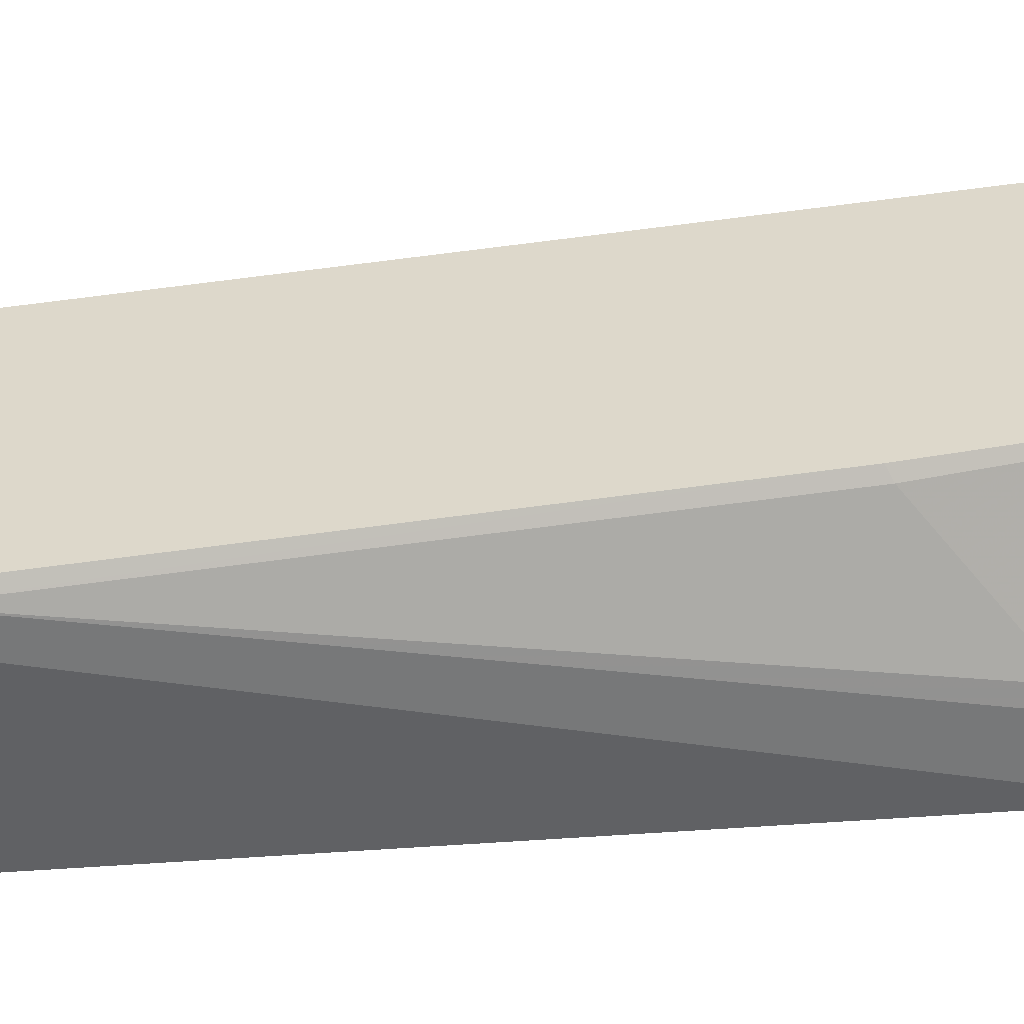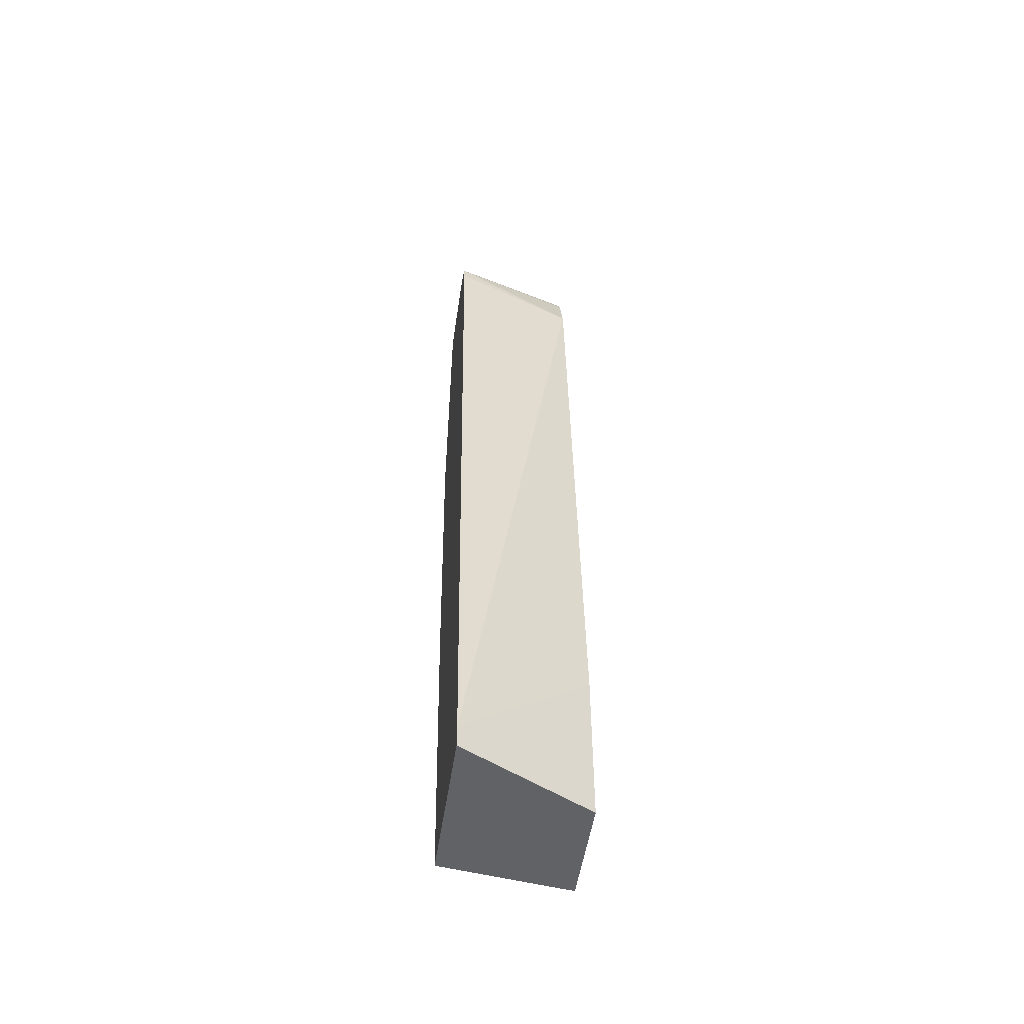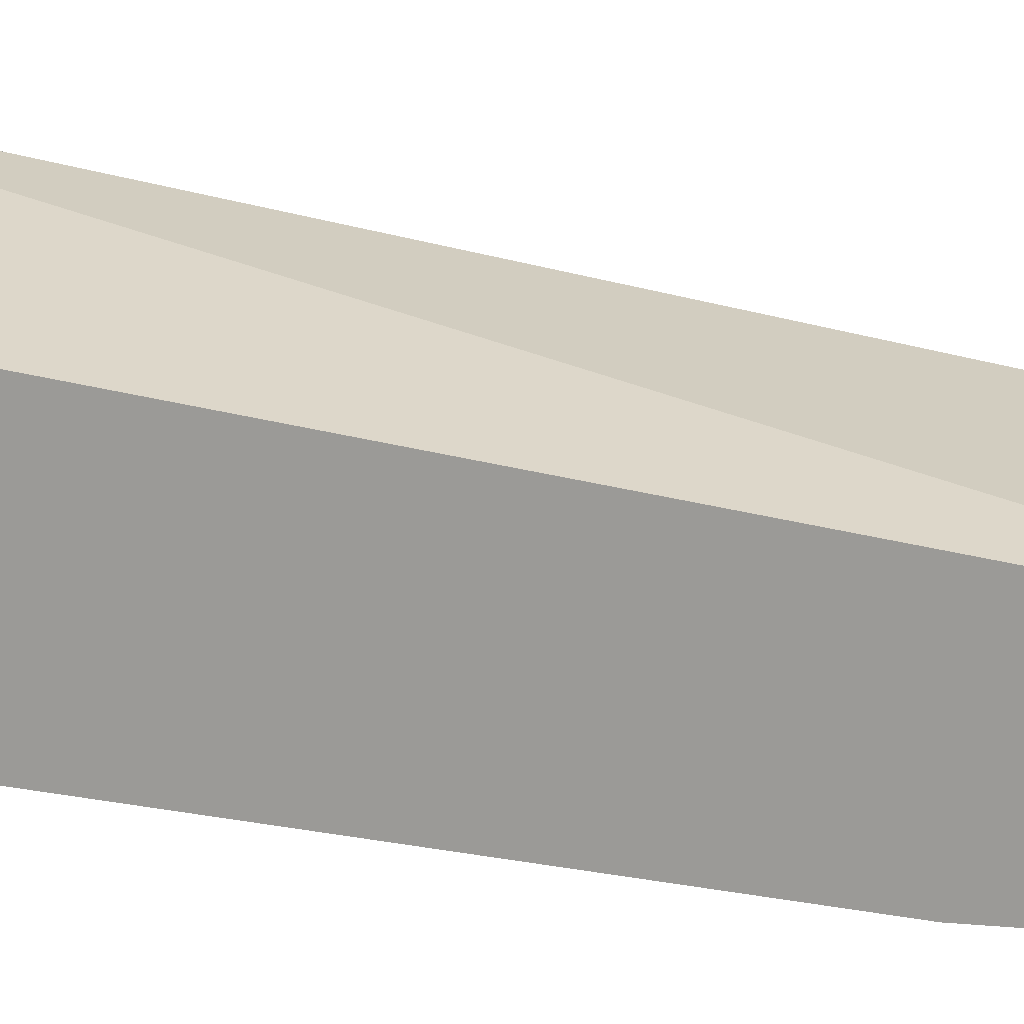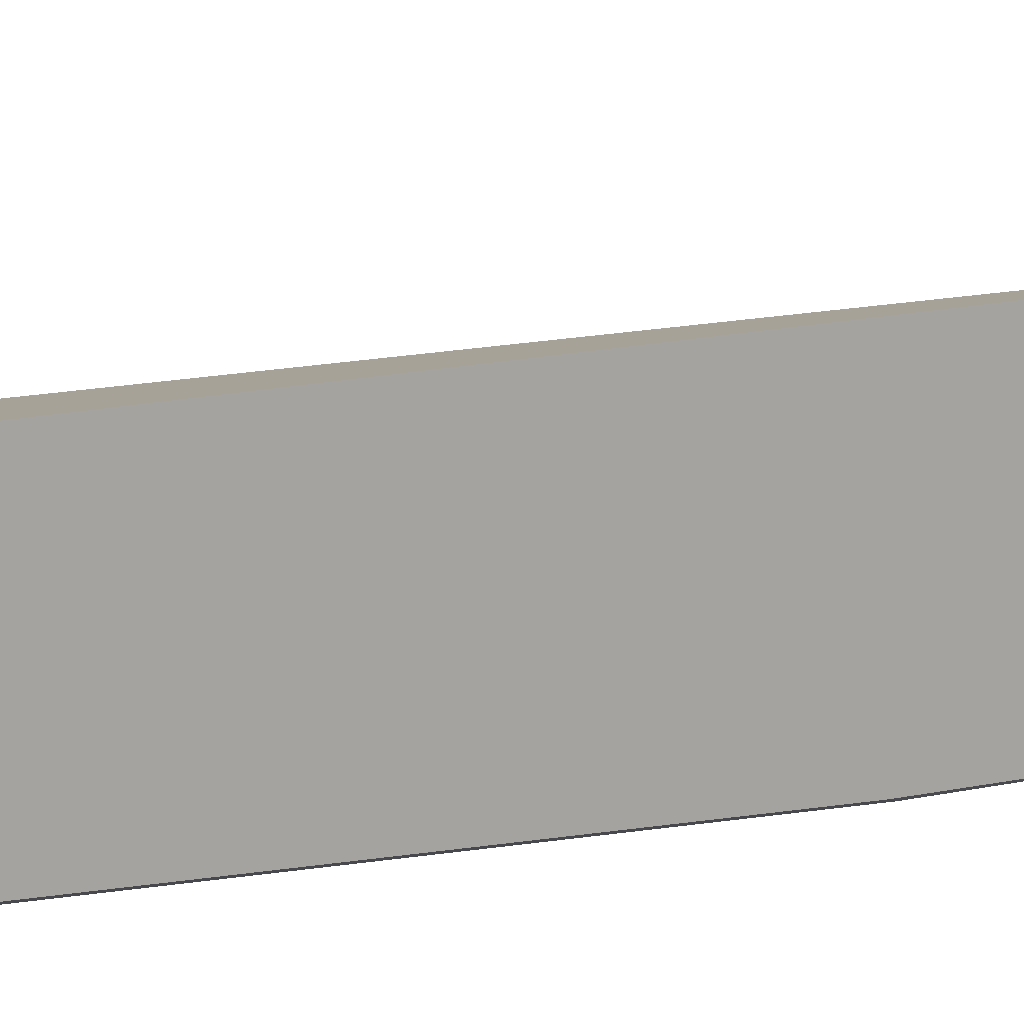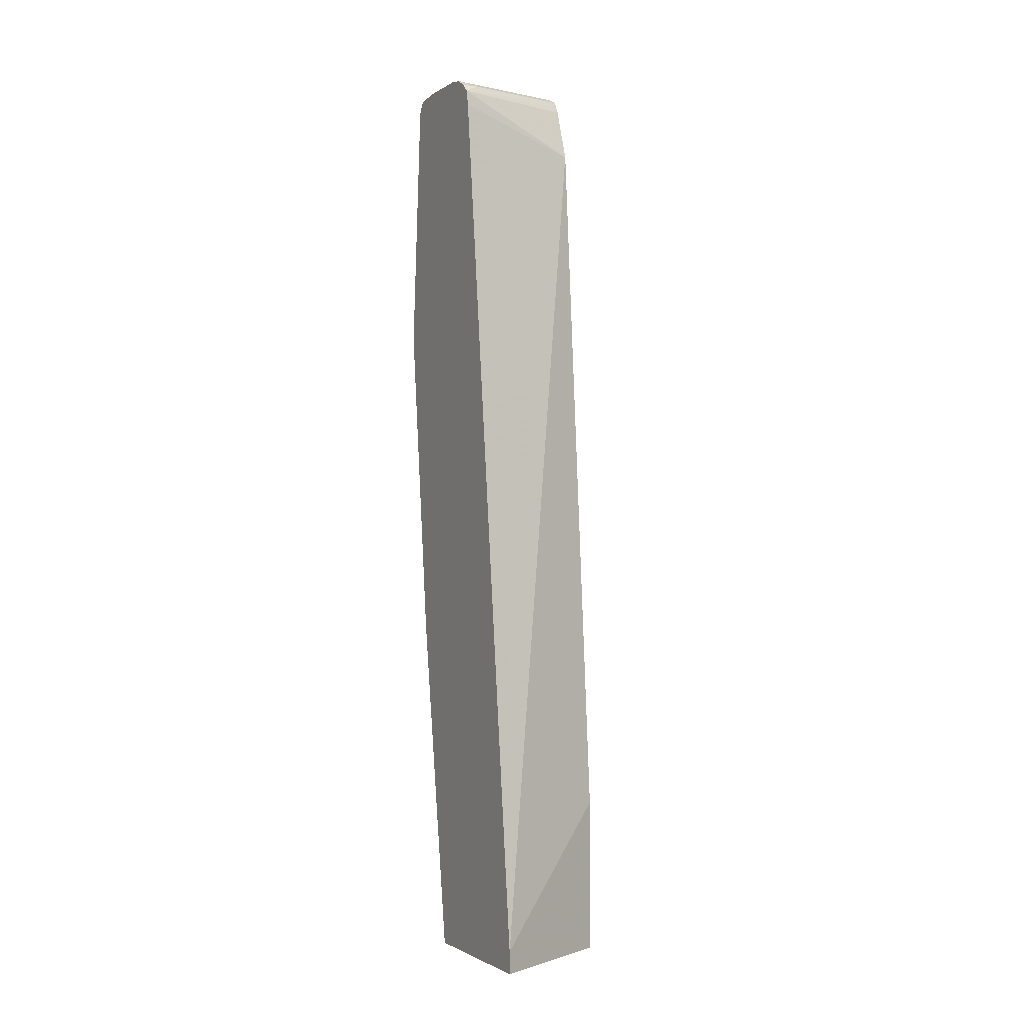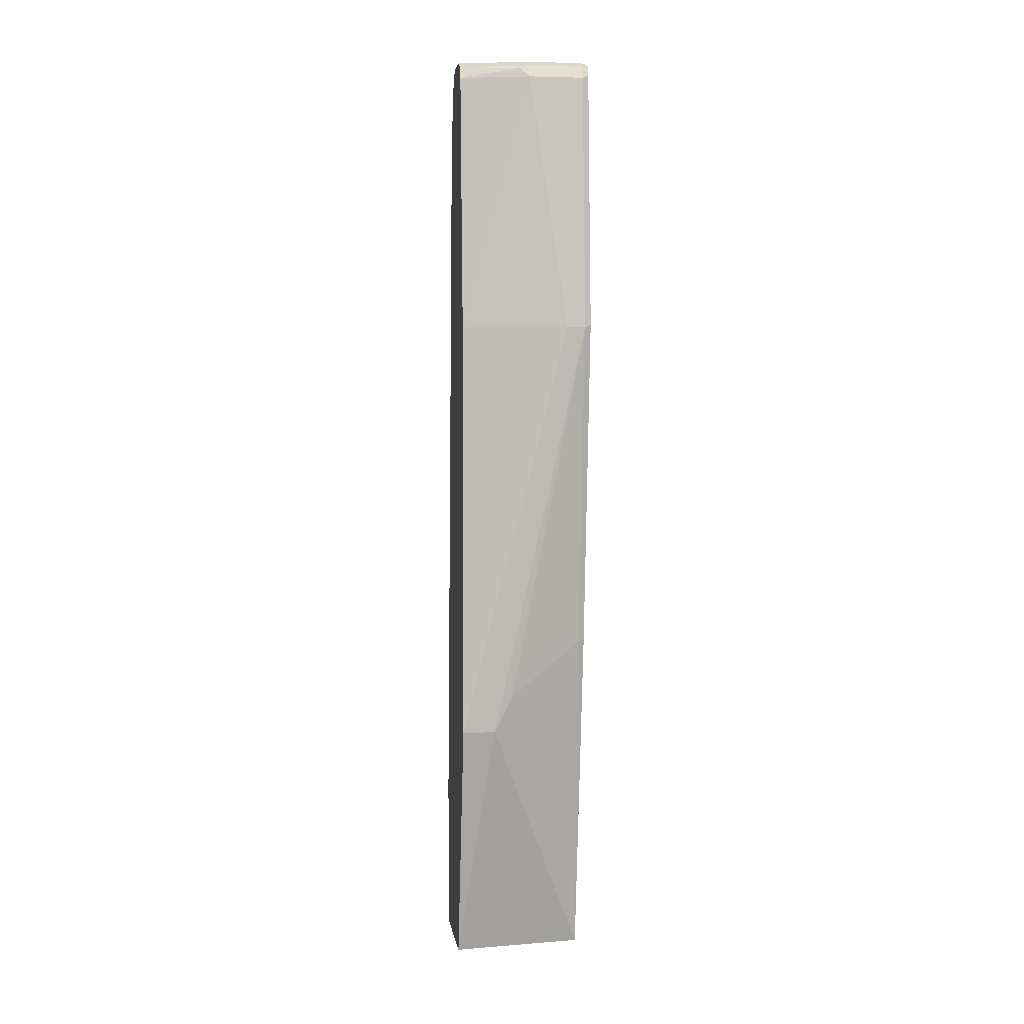
<metadata>
{"format":"obj","ext":"obj","renderer":"f3d","projection":"perspective","resolution":1024,"background":"white","views":[{"elev":-57.0,"azim":-85.7,"up":"+Z"},{"elev":-50.6,"azim":-8.3,"up":"+Y"},{"elev":11.6,"azim":118.8,"up":"+Z"},{"elev":17.2,"azim":-91.8,"up":"+Z"},{"elev":-1.4,"azim":-26.6,"up":"+Y"},{"elev":3.6,"azim":172.4,"up":"+Y"}]}
</metadata>
<code>
v -0.1437 -0.08442 -0.1236
v -0.1437 -0.1085 -0.1236
v -0.003876 0.05882 -0.1958
v -0.003876 0.5677 -0.2349
v -0.003876 0.8222 -0.2545
v -0.1437 0.8647 -0.2316
v -0.1437 -0.1085 -0.2937
v -0.003876 -0.1085 -0.1958
v -0.003876 0.8809 -0.2741
v -0.1437 0.8811 -0.2348
v -0.003876 -0.1085 -0.3122
v -0.1437 0.2579 -0.349
v -0.137 0.2545 -0.3524
v -0.05873 0.1958 -0.372
v -0.03916 0.1567 -0.372
v -0.003876 0.8887 -0.2779
v -0.003876 0.8939 -0.2806
v -0.1272 0.8907 -0.2447
v -0.1437 0.8907 -0.2447
v -0.003876 0.1567 -0.372
v -0.1437 0.6102 -0.3882
v -0.137 0.6069 -0.3915
v -0.003876 0.8966 -0.2859
v -0.003876 0.9005 -0.2937
v -0.1437 0.8979 -0.2571
v -0.1175 0.6069 -0.3915
v -0.003876 0.6069 -0.372
v -0.1437 0.8843 -0.3686
v -0.137 0.8809 -0.372
v -0.1175 0.9005 -0.2741
v -0.003876 0.9005 -0.3328
v -0.1437 0.9005 -0.2741
v -0.0783 0.8809 -0.372
v -0.003876 0.8809 -0.3524
v -0.1437 0.8907 -0.3654
v -0.137 0.8939 -0.3654
v -0.0783 0.9005 -0.3524
v -0.003876 0.8939 -0.3459
v -0.1437 0.9005 -0.3328
v -0.0783 0.8939 -0.3654
v -0.06852 0.8907 -0.367
v -0.003876 0.8914 -0.3471
v -0.1437 0.8951 -0.3632
v -0.1437 0.8972 -0.3591
v -0.137 0.9005 -0.3524
f 24 37 45
f 18 25 19
f 22 33 26
f 22 29 33
f 21 29 22
f 21 28 29
f 20 26 27
f 24 31 37
f 15 22 26
f 18 23 24
f 17 23 18
f 15 26 20
f 14 22 15
f 13 22 14
f 24 45 39
f 12 22 13
f 12 21 22
f 18 24 25
f 24 39 32
f 34 41 42
f 25 30 32
f 11 15 20
f 40 43 44
f 39 45 44
f 38 41 40
f 38 42 41
f 37 40 44
f 37 44 45
f 36 43 40
f 35 43 36
f 33 41 34
f 33 40 41
f 31 40 37
f 31 38 40
f 29 40 33
f 29 36 40
f 29 35 36
f 28 35 29
f 27 33 34
f 26 33 27
f 24 32 30
f 10 18 19
f 24 30 25
f 10 16 17
f 1 7 2
f 1 12 7
f 1 21 12
f 1 28 21
f 1 35 28
f 1 43 35
f 1 44 43
f 1 32 39
f 2 7 11
f 1 25 32
f 1 10 19
f 1 6 10
f 1 5 6
f 1 4 5
f 1 3 4
f 1 8 3
f 1 2 8
f 10 17 18
f 1 19 25
f 2 11 8
f 1 39 44
f 3 11 20
f 9 16 10
f 3 8 11
f 7 15 11
f 7 14 15
f 7 13 14
f 7 12 13
f 5 10 6
f 3 5 4
f 3 9 5
f 3 16 9
f 5 9 10
f 3 27 34
f 3 23 17
f 3 24 23
f 3 31 24
f 3 38 31
f 3 42 38
f 3 34 42
f 3 17 16
f 3 20 27

</code>
